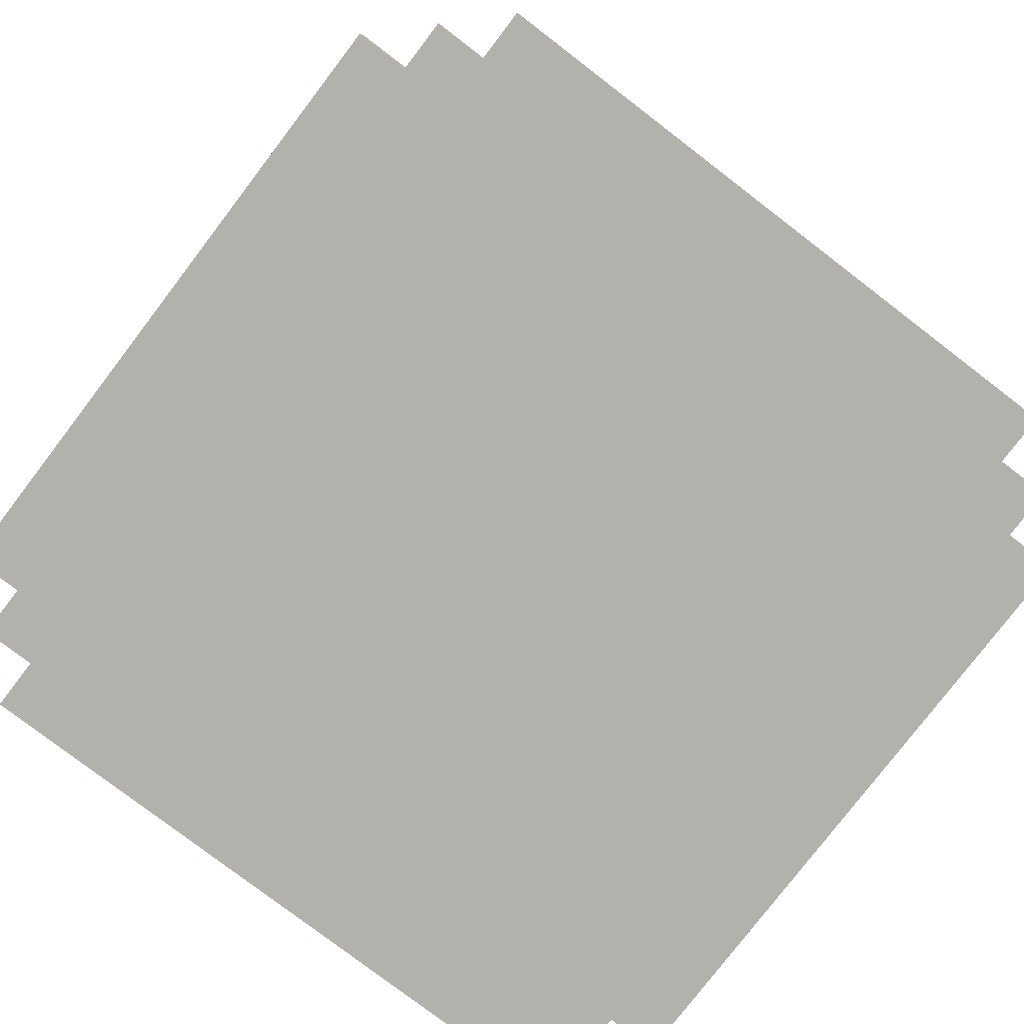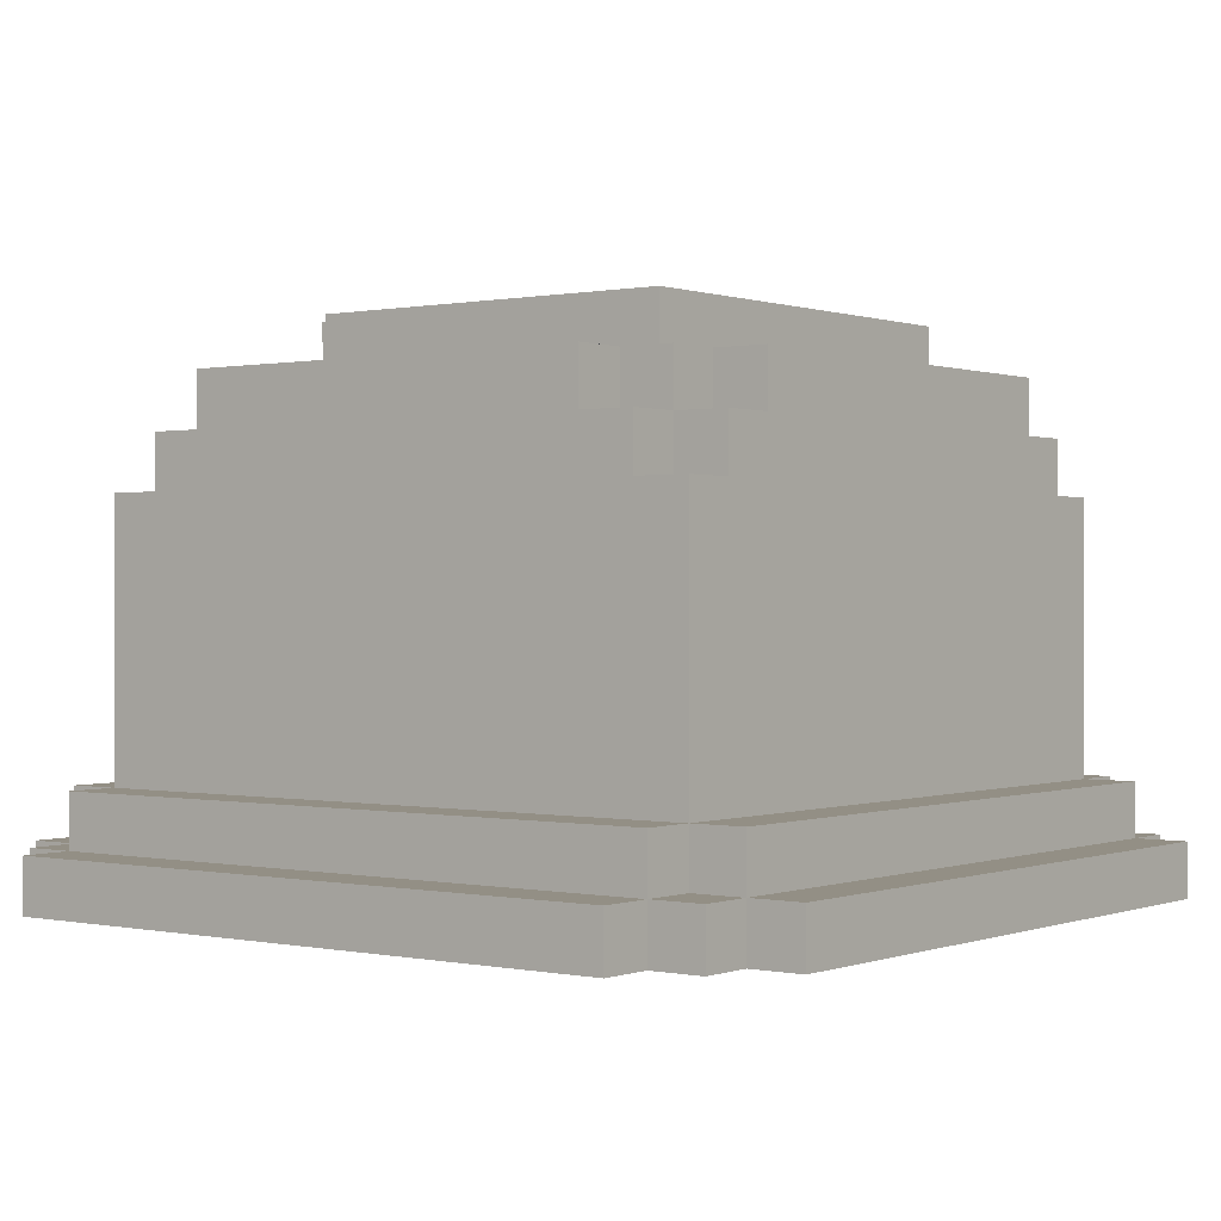
<metadata>
{"format":"obj","ext":"obj","renderer":"f3d","projection":"perspective","resolution":1024,"background":"white","views":[{"elev":-79.0,"azim":-37.4,"up":"+Y"},{"elev":0.3,"azim":37.4,"up":"+Y"}]}
</metadata>
<code>
o
v -0.8 0 0.6
v -0.8 0 -0.6
v -0.8 0.1 0.6
v -0.8 0.1 -0.6
v -0.7 0 0.7
v -0.7 0 0.6
v -0.7 0 -0.6
v -0.7 0 -0.7
v -0.7 0.1 0.7
v -0.7 0.1 0.6
v -0.7 0.1 -0.6
v -0.7 0.1 -0.7
v -0.7 0.2 0.6
v -0.7 0.2 -0.6
v -0.7 0.4 0.2
v -0.7 0.4 0
v -0.7 0.5 0.2
v -0.7 0.5 0.1
v -0.7 0.5 0
v -0.7 0.5 -0.2
v -0.7 0.6 0.1
v -0.7 0.6 -0.2
v -0.6 0 0.8
v -0.6 0 0.7
v -0.6 0 -0.7
v -0.6 0 -0.8
v -0.6 0.1 0.8
v -0.6 0.1 0.7
v -0.6 0.1 0.6
v -0.6 0.1 -0.6
v -0.6 0.1 -0.7
v -0.6 0.1 -0.8
v -0.6 0.2 0.7
v -0.6 0.2 0.6
v -0.6 0.2 -0.6
v -0.6 0.2 -0.7
v -0.6 0.4 0.2
v -0.6 0.4 0
v -0.6 0.5 0.2
v -0.6 0.5 0.1
v -0.6 0.5 0
v -0.6 0.5 -0.2
v -0.6 0.6 0.6
v -0.6 0.6 0.4
v -0.6 0.6 0.1
v -0.6 0.6 -0.2
v -0.6 0.6 -0.4
v -0.6 0.6 -0.6
v -0.6 0.7 0.6
v -0.6 0.7 0.5
v -0.6 0.7 0.4
v -0.6 0.7 0.3
v -0.6 0.7 -0.3
v -0.6 0.7 -0.4
v -0.6 0.7 -0.5
v -0.6 0.7 -0.6
v -0.6 0.8 0.5
v -0.6 0.8 0.4
v -0.6 0.8 -0.4
v -0.6 0.8 -0.5
v -0.6 0.9 0.4
v -0.6 0.9 0.3
v -0.6 0.9 -0.3
v -0.6 0.9 -0.4
v -0.5 0.7 0.6
v -0.5 0.7 0.5
v -0.5 0.7 -0.5
v -0.5 0.7 -0.6
v -0.5 0.8 0.6
v -0.5 0.8 0.5
v -0.5 0.8 0.4
v -0.5 0.8 -0.4
v -0.5 0.8 -0.5
v -0.5 0.8 -0.6
v -0.5 0.9 0.5
v -0.5 0.9 0.4
v -0.5 0.9 -0.4
v -0.5 0.9 -0.5
v -0.4 0.8 0.6
v -0.4 0.8 0.5
v -0.4 0.8 -0.5
v -0.4 0.8 -0.6
v -0.4 0.9 0.6
v -0.4 0.9 0.5
v -0.4 0.9 0.3
v -0.4 0.9 0.2
v -0.4 0.9 -0.2
v -0.4 0.9 -0.3
v -0.4 0.9 -0.5
v -0.4 0.9 -0.6
v -0.4 1 0.3
v -0.4 1 0.2
v -0.4 1 -0.2
v -0.4 1 -0.3
v -0.3 0.9 0.4
v -0.3 0.9 0.3
v -0.3 0.9 -0.3
v -0.3 0.9 -0.4
v -0.3 1 0.4
v -0.3 1 0.3
v -0.3 1 -0.3
v -0.3 1 -0.4
v 0.4 0.8 0.6
v 0.4 0.8 0.5
v 0.4 0.8 -0.5
v 0.4 0.8 -0.6
v 0.4 0.9 0.6
v 0.4 0.9 0.5
v 0.4 0.9 0.4
v 0.4 0.9 0.3
v 0.4 0.9 -0.3
v 0.4 0.9 -0.4
v 0.4 0.9 -0.5
v 0.4 0.9 -0.6
v 0.4 1 0.4
v 0.4 1 0.3
v 0.4 1 -0.3
v 0.4 1 -0.4
v 0.5 0.7 0.6
v 0.5 0.7 0.5
v 0.5 0.7 -0.5
v 0.5 0.7 -0.6
v 0.5 0.8 0.6
v 0.5 0.8 0.5
v 0.5 0.8 0.4
v 0.5 0.8 -0.4
v 0.5 0.8 -0.5
v 0.5 0.8 -0.6
v 0.5 0.9 0.5
v 0.5 0.9 0.4
v 0.5 0.9 -0.4
v 0.5 0.9 -0.5
v 0.6 0 0.8
v 0.6 0 0.7
v 0.6 0 -0.7
v 0.6 0 -0.8
v 0.6 0.1 0.8
v 0.6 0.1 0.7
v 0.6 0.1 0.6
v 0.6 0.1 -0.6
v 0.6 0.1 -0.7
v 0.6 0.1 -0.8
v 0.6 0.2 0.7
v 0.6 0.2 0.6
v 0.6 0.2 -0.6
v 0.6 0.2 -0.7
v 0.6 0.4 0.3
v 0.6 0.4 0.2
v 0.6 0.4 -0.2
v 0.6 0.4 -0.3
v 0.6 0.6 0.6
v 0.6 0.6 0.4
v 0.6 0.6 0.3
v 0.6 0.6 0.2
v 0.6 0.6 -0.2
v 0.6 0.6 -0.3
v 0.6 0.6 -0.4
v 0.6 0.6 -0.6
v 0.6 0.7 0.6
v 0.6 0.7 0.5
v 0.6 0.7 0.4
v 0.6 0.7 0.3
v 0.6 0.7 -0.3
v 0.6 0.7 -0.4
v 0.6 0.7 -0.5
v 0.6 0.7 -0.6
v 0.6 0.8 0.5
v 0.6 0.8 0.4
v 0.6 0.8 -0.4
v 0.6 0.8 -0.5
v 0.6 0.9 0.4
v 0.6 0.9 0.3
v 0.6 0.9 -0.3
v 0.6 0.9 -0.4
v 0.7 0 0.7
v 0.7 0 0.6
v 0.7 0 -0.6
v 0.7 0 -0.7
v 0.7 0.1 0.7
v 0.7 0.1 0.6
v 0.7 0.1 -0.6
v 0.7 0.1 -0.7
v 0.7 0.2 0.6
v 0.7 0.2 -0.6
v 0.8 0 0.6
v 0.8 0 -0.6
v 0.8 0.1 0.6
v 0.8 0.1 -0.6
v -0.6 0 0.8
v -0.6 0.1 0.8
v 0.6 0 0.8
v 0.6 0.1 0.8
v -0.7 0 0.7
v -0.7 0.1 0.7
v -0.6 0 0.7
v -0.6 0.1 0.7
v -0.6 0.2 0.7
v 0.6 0 0.7
v 0.6 0.1 0.7
v 0.6 0.2 0.7
v 0.7 0 0.7
v 0.7 0.1 0.7
v -0.8 0 0.6
v -0.8 0.1 0.6
v -0.7 0 0.6
v -0.7 0.1 0.6
v -0.7 0.2 0.6
v -0.6 0.1 0.6
v -0.6 0.2 0.6
v -0.6 0.6 0.6
v -0.6 0.7 0.6
v -0.5 0.7 0.6
v -0.5 0.8 0.6
v -0.4 0.6 0.6
v -0.4 0.7 0.6
v -0.4 0.8 0.6
v -0.4 0.9 0.6
v -0.3 0.7 0.6
v -0.3 0.9 0.6
v -0.1 0.3 0.6
v -0.1 0.5 0.6
v 0 0.3 0.6
v 0 0.4 0.6
v 0 0.5 0.6
v 0 0.6 0.6
v 0.1 0.4 0.6
v 0.1 0.5 0.6
v 0.2 0.5 0.6
v 0.2 0.6 0.6
v 0.3 0.7 0.6
v 0.3 0.9 0.6
v 0.4 0.6 0.6
v 0.4 0.7 0.6
v 0.4 0.8 0.6
v 0.4 0.9 0.6
v 0.5 0.7 0.6
v 0.5 0.8 0.6
v 0.6 0.1 0.6
v 0.6 0.2 0.6
v 0.6 0.6 0.6
v 0.6 0.7 0.6
v 0.7 0 0.6
v 0.7 0.1 0.6
v 0.7 0.2 0.6
v 0.8 0 0.6
v 0.8 0.1 0.6
v -0.6 0.7 0.5
v -0.6 0.8 0.5
v -0.5 0.7 0.5
v -0.5 0.8 0.5
v -0.5 0.9 0.5
v -0.4 0.8 0.5
v -0.4 0.9 0.5
v 0.4 0.8 0.5
v 0.4 0.9 0.5
v 0.5 0.7 0.5
v 0.5 0.8 0.5
v 0.5 0.9 0.5
v 0.6 0.7 0.5
v 0.6 0.8 0.5
v -0.6 0.8 0.4
v -0.6 0.9 0.4
v -0.5 0.8 0.4
v -0.5 0.9 0.4
v -0.3 0.9 0.4
v -0.3 1 0.4
v -0.2 0.9 0.4
v -0.2 1 0.4
v 0.3 0.9 0.4
v 0.3 1 0.4
v 0.4 0.9 0.4
v 0.4 1 0.4
v 0.5 0.8 0.4
v 0.5 0.9 0.4
v 0.6 0.8 0.4
v 0.6 0.9 0.4
v -0.4 0.9 0.3
v -0.4 1 0.3
v -0.3 0.9 0.3
v -0.3 1 0.3
v -0.7 0.4 0.2
v -0.7 0.5 0.2
v -0.6 0.4 0.2
v -0.6 0.5 0.2
v -0.7 0.5 0.1
v -0.7 0.6 0.1
v -0.6 0.5 0.1
v -0.6 0.6 0.1
v -0.7 0.4 0
v -0.7 0.5 0
v -0.6 0.4 0
v -0.6 0.5 0
v -0.7 0.5 -0.2
v -0.7 0.6 -0.2
v -0.6 0.5 -0.2
v -0.6 0.6 -0.2
v -0.4 0.9 -0.3
v -0.4 1 -0.3
v -0.3 0.9 -0.3
v -0.3 1 -0.3
v -0.6 0.8 -0.4
v -0.6 0.9 -0.4
v -0.5 0.8 -0.4
v -0.5 0.9 -0.4
v -0.3 0.9 -0.4
v -0.3 1 -0.4
v -0.2 0.9 -0.4
v -0.2 1 -0.4
v 0.3 0.9 -0.4
v 0.3 1 -0.4
v 0.4 0.9 -0.4
v 0.4 1 -0.4
v 0.5 0.8 -0.4
v 0.5 0.9 -0.4
v 0.6 0.8 -0.4
v 0.6 0.9 -0.4
v -0.6 0.7 -0.5
v -0.6 0.8 -0.5
v -0.5 0.7 -0.5
v -0.5 0.8 -0.5
v -0.5 0.9 -0.5
v -0.4 0.8 -0.5
v -0.4 0.9 -0.5
v 0.4 0.8 -0.5
v 0.4 0.9 -0.5
v 0.5 0.7 -0.5
v 0.5 0.8 -0.5
v 0.5 0.9 -0.5
v 0.6 0.7 -0.5
v 0.6 0.8 -0.5
v -0.8 0 -0.6
v -0.8 0.1 -0.6
v -0.7 0 -0.6
v -0.7 0.1 -0.6
v -0.7 0.2 -0.6
v -0.6 0.1 -0.6
v -0.6 0.2 -0.6
v -0.6 0.6 -0.6
v -0.6 0.7 -0.6
v -0.5 0.7 -0.6
v -0.5 0.8 -0.6
v -0.4 0.6 -0.6
v -0.4 0.7 -0.6
v -0.4 0.8 -0.6
v -0.4 0.9 -0.6
v -0.3 0.7 -0.6
v -0.3 0.9 -0.6
v -0.1 0.3 -0.6
v -0.1 0.5 -0.6
v 0 0.3 -0.6
v 0 0.4 -0.6
v 0 0.5 -0.6
v 0 0.6 -0.6
v 0.1 0.4 -0.6
v 0.1 0.5 -0.6
v 0.2 0.5 -0.6
v 0.2 0.6 -0.6
v 0.3 0.7 -0.6
v 0.3 0.9 -0.6
v 0.4 0.6 -0.6
v 0.4 0.7 -0.6
v 0.4 0.8 -0.6
v 0.4 0.9 -0.6
v 0.5 0.7 -0.6
v 0.5 0.8 -0.6
v 0.6 0.1 -0.6
v 0.6 0.2 -0.6
v 0.6 0.6 -0.6
v 0.6 0.7 -0.6
v 0.7 0 -0.6
v 0.7 0.1 -0.6
v 0.7 0.2 -0.6
v 0.8 0 -0.6
v 0.8 0.1 -0.6
v -0.7 0 -0.7
v -0.7 0.1 -0.7
v -0.6 0 -0.7
v -0.6 0.1 -0.7
v -0.6 0.2 -0.7
v 0.6 0 -0.7
v 0.6 0.1 -0.7
v 0.6 0.2 -0.7
v 0.7 0 -0.7
v 0.7 0.1 -0.7
v -0.6 0 -0.8
v -0.6 0.1 -0.8
v 0.6 0 -0.8
v 0.6 0.1 -0.8
v -0.6 0 0.8
v 0.6 0 0.8
v -0.7 0 0.7
v -0.6 0 0.7
v 0.6 0 0.7
v 0.7 0 0.7
v -0.8 0 0.6
v -0.7 0 0.6
v 0.7 0 0.6
v 0.8 0 0.6
v -0.8 0 -0.6
v -0.7 0 -0.6
v 0.7 0 -0.6
v 0.8 0 -0.6
v -0.7 0 -0.7
v -0.6 0 -0.7
v 0.6 0 -0.7
v 0.7 0 -0.7
v -0.6 0 -0.8
v 0.6 0 -0.8
v -0.7 0.4 0.2
v -0.6 0.4 0.2
v -0.7 0.4 0
v -0.6 0.4 0
v -0.7 0.5 0
v -0.6 0.5 0
v -0.7 0.5 -0.2
v -0.6 0.5 -0.2
v -0.6 0.1 0.8
v 0.6 0.1 0.8
v -0.7 0.1 0.7
v -0.6 0.1 0.7
v 0.6 0.1 0.7
v 0.7 0.1 0.7
v -0.8 0.1 0.6
v -0.7 0.1 0.6
v -0.6 0.1 0.6
v 0.6 0.1 0.6
v 0.7 0.1 0.6
v 0.8 0.1 0.6
v -0.8 0.1 -0.6
v -0.7 0.1 -0.6
v -0.6 0.1 -0.6
v 0.6 0.1 -0.6
v 0.7 0.1 -0.6
v 0.8 0.1 -0.6
v -0.7 0.1 -0.7
v -0.6 0.1 -0.7
v 0.6 0.1 -0.7
v 0.7 0.1 -0.7
v -0.6 0.1 -0.8
v 0.6 0.1 -0.8
v -0.6 0.2 0.7
v 0.6 0.2 0.7
v -0.7 0.2 0.6
v -0.6 0.2 0.6
v 0.6 0.2 0.6
v 0.7 0.2 0.6
v -0.7 0.2 -0.6
v -0.6 0.2 -0.6
v 0.6 0.2 -0.6
v 0.7 0.2 -0.6
v -0.6 0.2 -0.7
v 0.6 0.2 -0.7
v -0.7 0.5 0.2
v -0.6 0.5 0.2
v -0.7 0.5 0.1
v -0.6 0.5 0.1
v -0.7 0.6 0.1
v -0.6 0.6 0.1
v -0.7 0.6 -0.2
v -0.6 0.6 -0.2
v -0.6 0.7 0.6
v -0.5 0.7 0.6
v 0.5 0.7 0.6
v 0.6 0.7 0.6
v -0.6 0.7 0.5
v -0.5 0.7 0.5
v 0.5 0.7 0.5
v 0.6 0.7 0.5
v -0.6 0.7 -0.5
v -0.5 0.7 -0.5
v 0.5 0.7 -0.5
v 0.6 0.7 -0.5
v -0.6 0.7 -0.6
v -0.5 0.7 -0.6
v 0.5 0.7 -0.6
v 0.6 0.7 -0.6
v -0.5 0.8 0.6
v -0.4 0.8 0.6
v 0.4 0.8 0.6
v 0.5 0.8 0.6
v -0.6 0.8 0.5
v -0.5 0.8 0.5
v -0.4 0.8 0.5
v 0.4 0.8 0.5
v 0.5 0.8 0.5
v 0.6 0.8 0.5
v -0.6 0.8 0.4
v -0.5 0.8 0.4
v 0.5 0.8 0.4
v 0.6 0.8 0.4
v -0.6 0.8 -0.4
v -0.5 0.8 -0.4
v 0.5 0.8 -0.4
v 0.6 0.8 -0.4
v -0.6 0.8 -0.5
v -0.5 0.8 -0.5
v -0.4 0.8 -0.5
v 0.4 0.8 -0.5
v 0.5 0.8 -0.5
v 0.6 0.8 -0.5
v -0.5 0.8 -0.6
v -0.4 0.8 -0.6
v 0.4 0.8 -0.6
v 0.5 0.8 -0.6
v -0.4 0.9 0.6
v -0.3 0.9 0.6
v 0.3 0.9 0.6
v 0.4 0.9 0.6
v -0.5 0.9 0.5
v -0.4 0.9 0.5
v -0.3 0.9 0.5
v -0.2 0.9 0.5
v 0.4 0.9 0.5
v 0.5 0.9 0.5
v -0.6 0.9 0.4
v -0.5 0.9 0.4
v -0.3 0.9 0.4
v -0.2 0.9 0.4
v 0.3 0.9 0.4
v 0.4 0.9 0.4
v 0.5 0.9 0.4
v 0.6 0.9 0.4
v -0.6 0.9 0.3
v -0.5 0.9 0.3
v -0.4 0.9 0.3
v -0.3 0.9 0.3
v 0.4 0.9 0.3
v 0.6 0.9 0.3
v -0.5 0.9 0.2
v -0.4 0.9 0.2
v -0.5 0.9 -0.2
v -0.4 0.9 -0.2
v -0.6 0.9 -0.3
v -0.5 0.9 -0.3
v -0.4 0.9 -0.3
v -0.3 0.9 -0.3
v 0.4 0.9 -0.3
v 0.6 0.9 -0.3
v -0.6 0.9 -0.4
v -0.5 0.9 -0.4
v -0.3 0.9 -0.4
v -0.2 0.9 -0.4
v 0.3 0.9 -0.4
v 0.4 0.9 -0.4
v 0.5 0.9 -0.4
v 0.6 0.9 -0.4
v -0.5 0.9 -0.5
v -0.4 0.9 -0.5
v -0.3 0.9 -0.5
v -0.2 0.9 -0.5
v 0.4 0.9 -0.5
v 0.5 0.9 -0.5
v -0.4 0.9 -0.6
v -0.3 0.9 -0.6
v 0.3 0.9 -0.6
v 0.4 0.9 -0.6
v -0.3 1 0.4
v -0.2 1 0.4
v 0.3 1 0.4
v 0.4 1 0.4
v -0.4 1 0.3
v -0.3 1 0.3
v -0.2 1 0.3
v 0.3 1 0.3
v 0.4 1 0.3
v -0.4 1 0.2
v -0.3 1 0.2
v -0.4 1 -0.2
v -0.3 1 -0.2
v -0.4 1 -0.3
v -0.3 1 -0.3
v -0.2 1 -0.3
v 0.3 1 -0.3
v 0.4 1 -0.3
v -0.3 1 -0.4
v -0.2 1 -0.4
v 0.3 1 -0.4
v 0.4 1 -0.4
f 3 2 1
f 4 2 3
f 9 6 5
f 10 6 9
f 11 8 7
f 12 8 11
f 13 11 10
f 14 11 13
f 17 16 15
f 18 16 17
f 19 16 18
f 21 20 19
f 21 19 18
f 22 20 21
f 27 24 23
f 28 24 27
f 31 26 25
f 32 26 31
f 33 29 28
f 34 29 33
f 35 31 30
f 36 31 35
f 37 35 34
f 38 35 37
f 39 37 34
f 41 35 38
f 42 35 41
f 43 40 39
f 43 39 34
f 44 40 43
f 45 40 44
f 46 35 42
f 47 35 46
f 48 35 47
f 49 44 43
f 50 44 49
f 51 45 44
f 51 44 50
f 51 46 45
f 51 47 46
f 52 47 51
f 53 47 52
f 54 48 47
f 54 47 53
f 55 48 54
f 56 48 55
f 57 51 50
f 57 52 51
f 58 52 57
f 59 55 54
f 59 54 53
f 60 55 59
f 61 52 58
f 62 53 52
f 62 52 61
f 63 59 53
f 63 53 62
f 64 59 63
f 69 66 65
f 70 66 69
f 73 68 67
f 74 68 73
f 75 71 70
f 76 71 75
f 77 73 72
f 78 73 77
f 83 80 79
f 84 80 83
f 89 82 81
f 90 82 89
f 91 86 85
f 92 87 86
f 92 86 91
f 93 88 87
f 93 87 92
f 94 88 93
f 99 96 95
f 100 96 99
f 101 98 97
f 102 98 101
f 103 104 107
f 107 104 108
f 105 106 113
f 113 106 114
f 109 110 115
f 110 111 116
f 115 110 116
f 111 112 117
f 116 111 117
f 117 112 118
f 119 120 123
f 123 120 124
f 121 122 127
f 127 122 128
f 124 125 129
f 129 125 130
f 126 127 131
f 131 127 132
f 133 134 137
f 137 134 138
f 135 136 141
f 141 136 142
f 138 139 143
f 143 139 144
f 140 141 145
f 145 141 146
f 144 145 147
f 147 145 148
f 148 145 149
f 149 145 150
f 144 147 151
f 151 147 152
f 147 148 153
f 152 147 153
f 148 149 154
f 153 148 154
f 149 150 155
f 154 149 155
f 150 145 156
f 155 150 156
f 156 145 157
f 157 145 158
f 151 152 159
f 159 152 160
f 154 155 161
f 160 152 161
f 152 153 161
f 153 154 161
f 155 156 161
f 156 157 161
f 161 157 162
f 162 157 163
f 157 158 164
f 163 157 164
f 164 158 165
f 165 158 166
f 160 161 167
f 161 162 167
f 167 162 168
f 164 165 169
f 163 164 169
f 169 165 170
f 168 162 171
f 162 163 172
f 171 162 172
f 163 169 173
f 172 163 173
f 173 169 174
f 175 176 179
f 179 176 180
f 177 178 181
f 181 178 182
f 180 181 183
f 183 181 184
f 185 186 187
f 187 186 188
f 191 190 189
f 192 190 191
f 195 194 193
f 196 194 195
f 199 197 196
f 200 197 199
f 201 199 198
f 202 199 201
f 205 204 203
f 206 204 205
f 208 207 206
f 209 207 208
f 212 211 210
f 214 210 209
f 214 213 212
f 214 212 210
f 215 213 214
f 216 213 215
f 218 215 214
f 218 217 216
f 218 216 215
f 219 217 218
f 220 214 209
f 220 218 214
f 220 219 218
f 221 219 220
f 222 220 209
f 222 221 220
f 223 221 222
f 224 219 221
f 224 221 223
f 225 219 224
f 226 223 222
f 226 224 223
f 226 225 224
f 227 225 226
f 228 227 226
f 228 225 227
f 229 219 225
f 229 225 228
f 230 229 228
f 230 219 229
f 231 219 230
f 232 230 228
f 233 231 230
f 233 230 232
f 234 231 233
f 235 231 234
f 236 233 232
f 236 234 233
f 237 234 236
f 239 228 226
f 239 222 209
f 239 226 222
f 239 232 228
f 240 236 232
f 240 232 239
f 241 236 240
f 243 239 238
f 244 239 243
f 245 243 242
f 246 243 245
f 249 248 247
f 250 248 249
f 252 251 250
f 253 251 252
f 257 255 254
f 258 255 257
f 259 257 256
f 260 257 259
f 263 262 261
f 264 262 263
f 267 266 265
f 268 266 267
f 269 268 267
f 270 268 269
f 271 270 269
f 272 270 271
f 275 274 273
f 276 274 275
f 279 278 277
f 280 278 279
f 283 282 281
f 284 282 283
f 287 286 285
f 288 286 287
f 289 290 291
f 291 290 292
f 293 294 295
f 295 294 296
f 297 298 299
f 299 298 300
f 301 302 303
f 303 302 304
f 305 306 307
f 307 306 308
f 307 308 309
f 309 308 310
f 309 310 311
f 311 310 312
f 313 314 315
f 315 314 316
f 317 318 319
f 319 318 320
f 320 321 322
f 322 321 323
f 324 325 327
f 327 325 328
f 326 327 329
f 329 327 330
f 331 332 333
f 333 332 334
f 334 335 336
f 336 335 337
f 338 339 340
f 337 338 342
f 340 341 342
f 338 340 342
f 342 341 343
f 343 341 344
f 342 343 346
f 344 345 346
f 343 344 346
f 346 345 347
f 337 342 348
f 342 346 348
f 346 347 348
f 348 347 349
f 337 348 350
f 348 349 350
f 350 349 351
f 349 347 352
f 351 349 352
f 352 347 353
f 350 351 354
f 351 352 354
f 352 353 354
f 354 353 355
f 354 355 356
f 355 353 356
f 353 347 357
f 356 353 357
f 356 357 358
f 357 347 358
f 358 347 359
f 356 358 360
f 358 359 361
f 360 358 361
f 361 359 362
f 362 359 363
f 360 361 364
f 361 362 364
f 364 362 365
f 354 356 367
f 337 350 367
f 350 354 367
f 356 360 367
f 360 364 368
f 367 360 368
f 368 364 369
f 366 367 371
f 371 367 372
f 370 371 373
f 373 371 374
f 375 376 377
f 377 376 378
f 378 379 381
f 381 379 382
f 380 381 383
f 383 381 384
f 385 386 387
f 387 386 388
f 392 390 389
f 393 390 392
f 396 392 391
f 396 394 393
f 396 393 392
f 397 394 396
f 399 396 395
f 399 398 397
f 399 397 396
f 400 398 399
f 401 398 400
f 402 398 401
f 403 401 400
f 404 401 403
f 405 401 404
f 406 401 405
f 407 405 404
f 408 405 407
f 411 410 409
f 412 410 411
f 415 414 413
f 416 414 415
f 417 418 420
f 420 418 421
f 419 420 424
f 424 420 425
f 421 422 426
f 426 422 427
f 423 424 429
f 429 424 430
f 427 428 433
f 433 428 434
f 430 431 435
f 435 431 436
f 432 433 437
f 437 433 438
f 436 437 439
f 439 437 440
f 441 442 444
f 444 442 445
f 443 444 447
f 447 444 448
f 445 446 449
f 449 446 450
f 448 449 451
f 451 449 452
f 453 454 455
f 455 454 456
f 457 458 459
f 459 458 460
f 461 462 465
f 465 462 466
f 463 464 467
f 467 464 468
f 469 470 473
f 473 470 474
f 471 472 475
f 475 472 476
f 477 478 482
f 482 478 483
f 479 480 484
f 484 480 485
f 481 482 487
f 487 482 488
f 485 486 489
f 489 486 490
f 491 492 495
f 495 492 496
f 493 494 499
f 499 494 500
f 496 497 501
f 501 497 502
f 498 499 503
f 503 499 504
f 505 506 510
f 506 507 511
f 510 506 511
f 511 507 512
f 507 508 513
f 509 510 516
f 510 511 516
f 511 512 516
f 516 512 517
f 512 507 518
f 517 512 518
f 513 514 519
f 518 507 519
f 507 513 519
f 519 514 520
f 520 514 521
f 516 517 523
f 515 516 523
f 523 517 524
f 524 517 525
f 525 517 526
f 521 522 527
f 520 521 527
f 527 522 528
f 524 525 529
f 523 524 529
f 529 525 530
f 523 529 531
f 529 530 531
f 531 530 532
f 523 531 533
f 531 532 534
f 533 531 534
f 534 532 535
f 527 528 537
f 537 528 538
f 535 536 539
f 534 535 539
f 533 534 539
f 539 536 540
f 540 536 541
f 537 538 544
f 544 538 545
f 545 538 546
f 540 541 547
f 541 542 547
f 547 542 548
f 548 542 549
f 542 543 550
f 549 542 550
f 544 545 551
f 543 544 551
f 551 545 552
f 548 549 553
f 549 550 554
f 553 549 554
f 550 543 555
f 554 550 555
f 543 551 555
f 555 551 556
f 557 558 562
f 558 559 563
f 562 558 563
f 559 560 564
f 563 559 564
f 564 560 565
f 561 562 566
f 562 563 567
f 566 562 567
f 563 564 567
f 564 565 567
f 566 567 568
f 567 565 569
f 568 567 569
f 568 569 570
f 569 565 571
f 570 569 571
f 571 565 572
f 572 565 573
f 573 565 574
f 571 572 575
f 572 573 576
f 575 572 576
f 573 574 577
f 576 573 577
f 577 574 578

</code>
